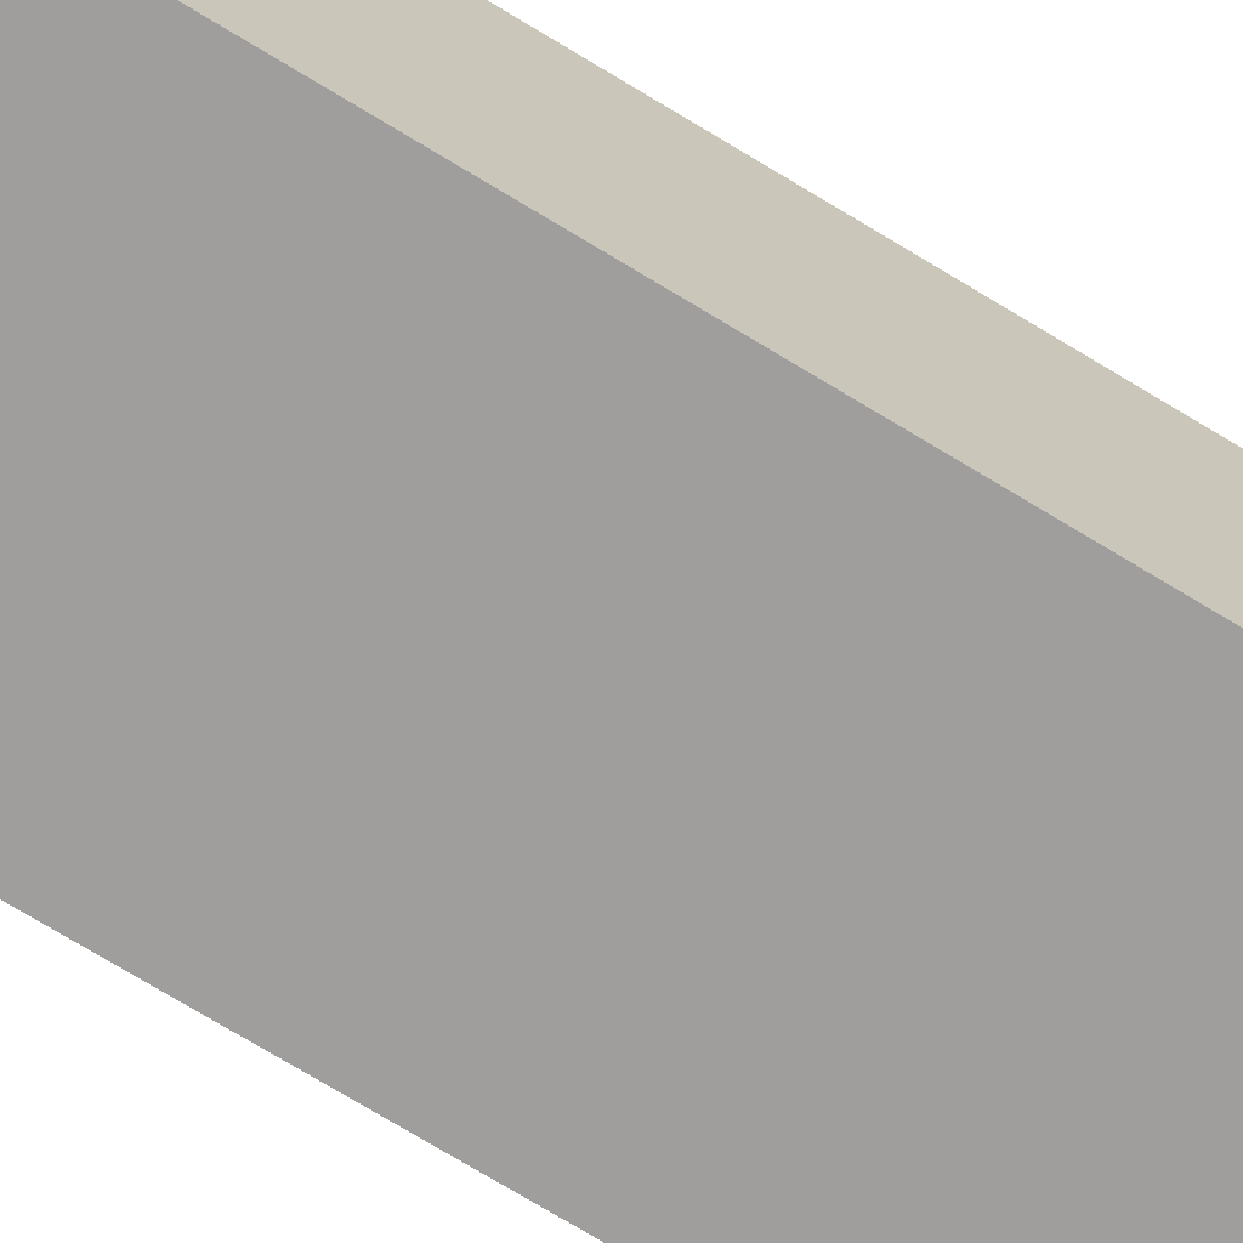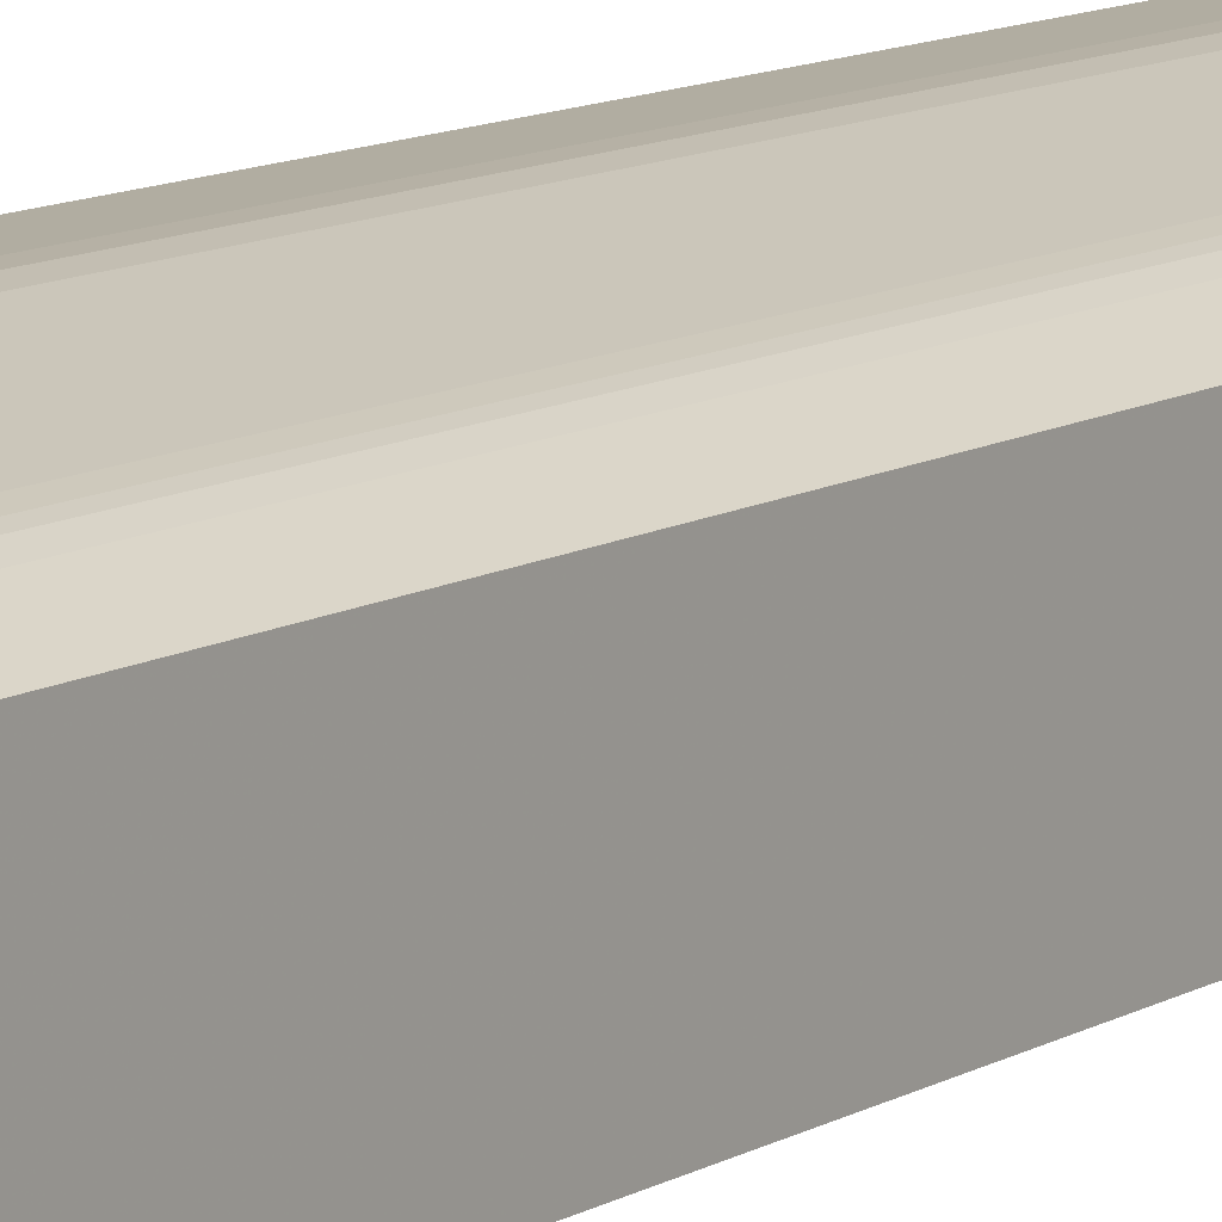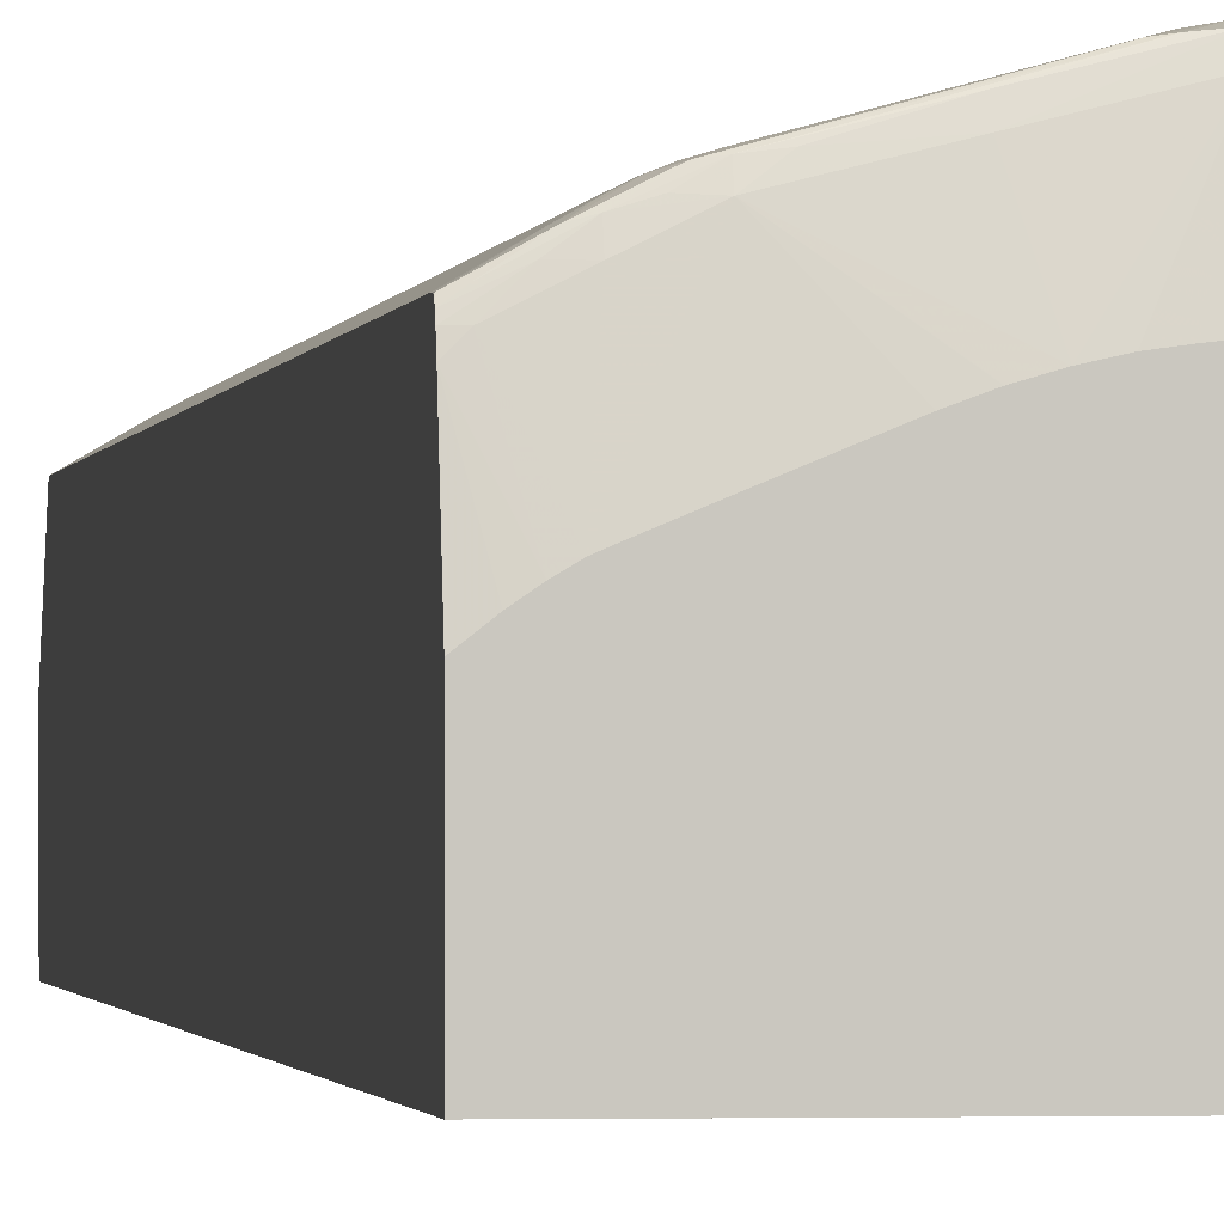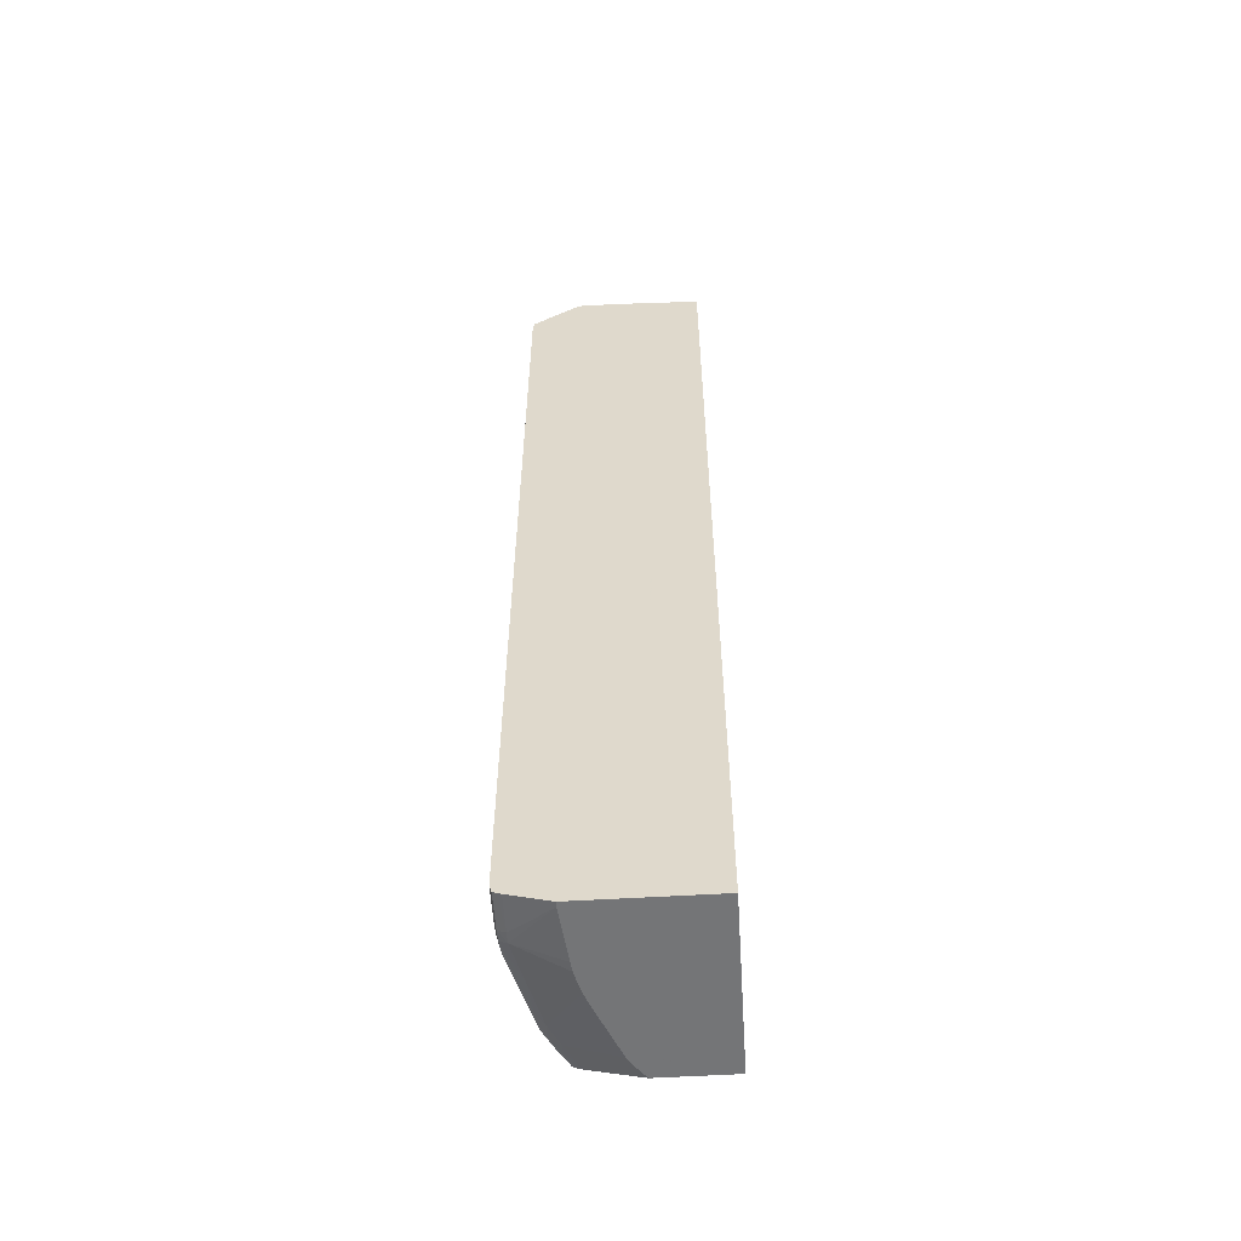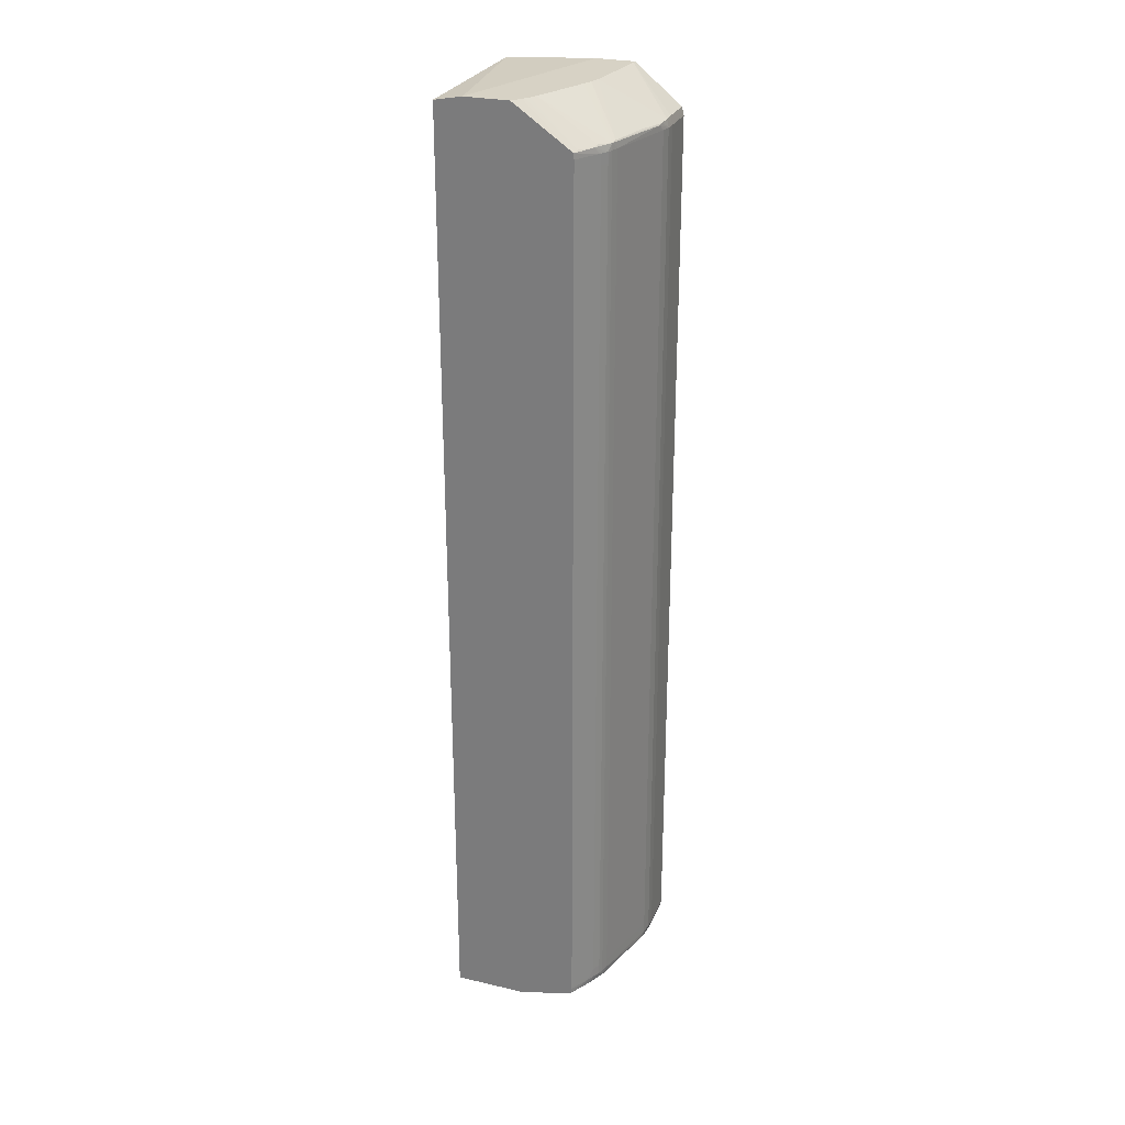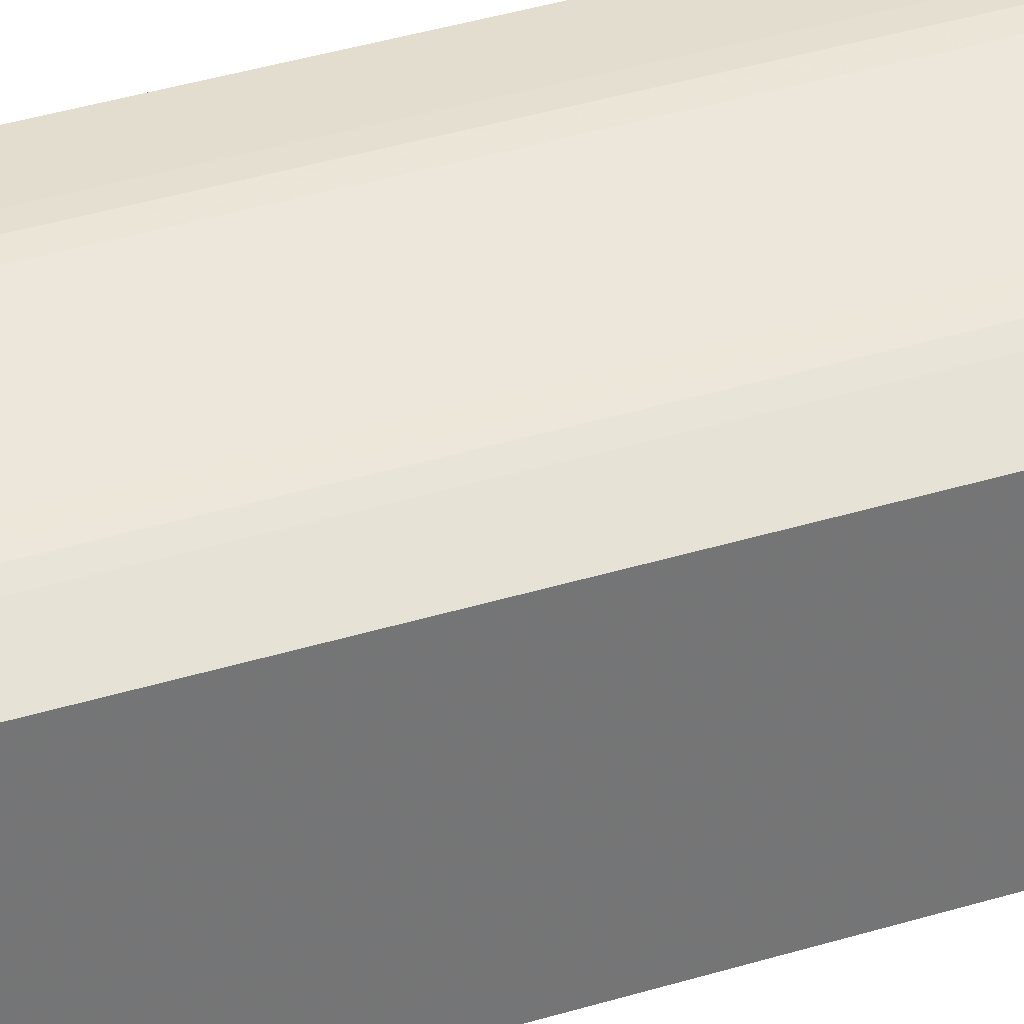
<metadata>
{"format":"obj","ext":"obj","renderer":"f3d","projection":"perspective","resolution":1024,"background":"white","views":[{"elev":-71.0,"azim":-121.6,"up":"+Z"},{"elev":10.3,"azim":-146.3,"up":"+Z"},{"elev":-1.0,"azim":-7.3,"up":"+Z"},{"elev":-56.4,"azim":93.6,"up":"+Y"},{"elev":27.3,"azim":-70.2,"up":"+Y"},{"elev":34.8,"azim":-113.0,"up":"+Z"}]}
</metadata>
<code>
v -0.243 -0.6625 0.2633
v -7.968e-05 -0.6625 0.2633
v -0.243 -0.6625 0.3624
v -0.243 0.661 0.2633
v -7.968e-05 -0.6625 0.4385
v -7.968e-05 0.661 0.2633
v -0.2304 -0.6625 0.3724
v -0.243 -0.6472 0.4262
v -0.243 0.6683 0.3017
v -0.007143 -0.6625 0.4385
v -7.968e-05 -0.6475 0.4913
v -7.968e-05 0.6683 0.385
v -0.2209 -0.6625 0.3788
v -0.235 -0.6465 0.4343
v -0.243 -0.6449 0.4343
v -0.243 0.6683 0.3622
v -0.07854 -0.6625 0.4307
v -0.04986 -0.6475 0.4913
v -0.0641 -0.6472 0.4913
v -7.968e-05 -0.6458 0.4963
v -7.968e-05 0.6683 0.438
v -0.2124 -0.6625 0.3839
v -0.2065 -0.6471 0.4486
v -0.2204 -0.6444 0.4489
v -0.243 -0.6435 0.4381
v -0.2342 0.6683 0.3689
v -0.243 0.6131 0.4414
v -0.09205 -0.6625 0.4288
v -0.04986 -0.644 0.5013
v -0.0641 -0.6437 0.501
v -0.1211 -0.6472 0.4771
v -0.1065 -0.6625 0.4256
v -7.968e-05 -0.644 0.5013
v -0.007143 0.6683 0.438
v -7.968e-05 0.6162 0.5014
v -0.2054 -0.6625 0.387
v -0.178 -0.6469 0.4628
v -0.2065 -0.6435 0.4592
v -0.235 -0.6429 0.444
v -0.2427 -0.6413 0.4418
v -0.243 -0.6414 0.4414
v -0.2302 0.6683 0.372
v -0.243 0.6126 0.4417
v -0.2427 0.613 0.4418
v -7.968e-05 -0.6389 0.5028
v -0.04986 -0.6337 0.5043
v -0.07833 -0.6424 0.4997
v -0.1211 -0.6436 0.4869
v -0.0641 -0.6337 0.5036
v -0.1638 -0.6443 0.4738
v -0.1066 -0.6625 0.4255
v -0.01525 0.6683 0.437
v -0.0641 0.6159 0.501
v -0.04986 0.6162 0.5014
v -7.968e-05 0.6106 0.5029
v -0.2053 -0.6625 0.387
v -0.178 -0.6432 0.4721
v -0.1923 -0.6443 0.4635
v -0.1735 -0.6625 0.4003
v -0.1363 -0.6625 0.4157
v -0.1213 -0.6625 0.4212
v -0.1211 -0.6625 0.4213
v -0.1875 -0.6419 0.4708
v -0.2155 -0.642 0.4568
v -0.2065 -0.6337 0.4629
v -0.2165 -0.6337 0.4573
v -0.243 -0.6338 0.442
v -0.2261 0.6683 0.3747
v -0.235 0.615 0.4441
v -0.243 0.6057 0.442
v -0.235 0.6051 0.4467
v -0.2165 0.6051 0.4574
v -0.2065 0.6051 0.4631
v -0.2155 0.6139 0.4568
v -7.968e-05 -0.6337 0.5043
v -7.968e-05 -0.6265 0.5043
v -0.04986 -0.6194 0.5043
v -0.08641 -0.6411 0.4987
v -0.1326 -0.6422 0.4854
v -0.07833 -0.6337 0.5011
v -0.0641 -0.6194 0.5037
v -0.03561 0.6683 0.4343
v -0.07833 0.6143 0.4998
v -0.0641 0.6051 0.5037
v -0.04986 0.6051 0.5043
v -0.0641 0.6683 0.4306
v -0.08758 0.6683 0.4275
v -0.09471 0.6683 0.4266
v -0.1016 0.6683 0.4256
v -0.1068 0.6683 0.4248
v -7.968e-05 0.6051 0.5043
v -0.178 -0.6337 0.4744
v -0.1888 -0.6337 0.4712
v -0.1959 -0.6337 0.4684
v -0.1959 -0.6194 0.4686
v -0.2065 -0.6194 0.4631
v -0.235 -0.6194 0.4467
v -0.243 -0.6194 0.442
v -0.2207 0.6683 0.3782
v -0.2065 0.6158 0.4594
v -0.243 0.6051 0.442
v -0.2065 0.5909 0.4631
v -0.1959 0.6051 0.4686
v -0.1876 0.6137 0.4708
v -0.08693 -0.6337 0.4988
v -0.07833 -0.6194 0.5011
v -0.178 0.6153 0.4722
v -0.1326 0.6141 0.4854
v -0.08646 0.6128 0.4987
v -0.1211 0.6158 0.4869
v -0.07833 0.6051 0.5011
v -0.1149 0.6683 0.4226
v -0.1495 -0.6194 0.4821
v -0.178 -0.6194 0.4744
v -0.1888 -0.6194 0.4712
v -0.1959 0.5909 0.4686
v -0.2167 0.6683 0.3806
v -0.2114 0.6683 0.3836
v -0.1888 0.6051 0.4712
v -0.178 0.6051 0.4744
v -0.1211 0.6683 0.4209
v -0.1343 0.6683 0.4155
v -0.1068 -0.6194 0.4935
v -0.1349 0.6051 0.486
v -0.1211 0.6051 0.4897
v -0.1068 0.5909 0.4935
v -0.1495 0.5909 0.4821
f 1 2 5
f 1 5 10
f 1 10 17
f 1 17 28
f 1 28 32
f 1 32 51
f 1 51 62
f 1 62 61
f 1 61 60
f 1 60 59
f 1 59 56
f 1 56 36
f 1 36 22
f 1 22 13
f 1 13 7
f 1 7 3
f 1 3 8
f 1 8 15
f 1 15 25
f 1 25 41
f 1 41 67
f 1 67 98
f 1 98 101
f 1 101 70
f 1 70 43
f 1 43 27
f 1 27 16
f 1 16 9
f 1 9 4
f 1 4 6
f 1 6 2
f 2 6 12
f 2 12 21
f 2 21 35
f 2 35 55
f 2 55 91
f 2 91 76
f 2 76 75
f 2 75 45
f 2 45 33
f 2 33 20
f 2 20 11
f 2 11 5
f 3 7 8
f 4 9 6
f 5 11 18
f 5 18 10
f 6 9 12
f 7 13 8
f 8 14 15
f 8 13 14
f 9 16 26
f 9 26 42
f 9 42 68
f 9 68 99
f 9 99 117
f 9 117 118
f 9 118 122
f 9 122 121
f 9 121 112
f 9 112 90
f 9 90 89
f 9 89 88
f 9 88 87
f 9 87 86
f 9 86 82
f 9 82 52
f 9 52 34
f 9 34 21
f 9 21 12
f 10 18 19
f 10 19 17
f 11 20 18
f 13 22 14
f 14 23 24
f 14 24 15
f 14 22 23
f 15 24 25
f 16 27 26
f 17 19 28
f 18 20 29
f 18 29 19
f 19 29 30
f 19 30 31
f 19 31 32
f 19 32 28
f 20 33 29
f 21 34 54
f 21 54 35
f 22 36 37
f 22 37 23
f 23 37 38
f 23 38 24
f 24 38 25
f 25 38 39
f 25 39 40
f 25 40 41
f 26 27 42
f 27 43 44
f 27 44 42
f 29 33 45
f 29 45 46
f 29 46 30
f 30 47 48
f 30 48 31
f 30 46 49
f 30 49 47
f 31 48 50
f 31 50 37
f 31 37 32
f 32 37 51
f 34 52 53
f 34 53 54
f 35 54 55
f 36 56 37
f 37 50 57
f 37 57 58
f 37 58 38
f 37 56 59
f 37 59 60
f 37 60 61
f 37 61 62
f 37 62 51
f 38 57 63
f 38 63 64
f 38 64 39
f 38 58 57
f 39 64 40
f 40 64 65
f 40 65 66
f 40 66 67
f 40 67 41
f 42 44 69
f 42 69 68
f 43 70 71
f 43 71 72
f 43 72 73
f 43 73 44
f 44 73 74
f 44 74 69
f 45 75 46
f 46 75 76
f 46 76 77
f 46 77 81
f 46 81 49
f 47 78 79
f 47 79 57
f 47 57 48
f 47 49 78
f 48 57 50
f 49 80 78
f 49 81 106
f 49 106 80
f 52 82 53
f 53 83 84
f 53 84 85
f 53 85 54
f 53 82 86
f 53 86 87
f 53 87 88
f 53 88 89
f 53 89 90
f 53 90 83
f 54 85 55
f 55 85 91
f 57 79 63
f 63 79 78
f 63 78 92
f 63 92 93
f 63 93 94
f 63 94 64
f 64 94 65
f 65 94 95
f 65 95 96
f 65 96 66
f 66 96 97
f 66 97 67
f 67 97 98
f 68 69 99
f 69 74 100
f 69 100 99
f 70 101 71
f 71 102 72
f 71 101 98
f 71 98 97
f 71 97 96
f 71 96 102
f 72 102 73
f 73 103 74
f 73 102 116
f 73 116 103
f 74 104 100
f 74 103 104
f 76 91 85
f 76 85 77
f 77 85 84
f 77 84 81
f 78 80 105
f 78 105 92
f 80 106 105
f 81 84 111
f 81 111 106
f 83 107 108
f 83 108 109
f 83 109 84
f 83 90 110
f 83 110 107
f 84 109 111
f 90 112 107
f 90 107 110
f 92 105 113
f 92 113 114
f 92 114 93
f 93 114 115
f 93 115 95
f 93 95 94
f 95 115 119
f 95 119 116
f 95 116 102
f 95 102 96
f 99 100 117
f 100 104 118
f 100 118 117
f 103 119 104
f 103 116 119
f 104 119 120
f 104 120 109
f 104 109 108
f 104 108 107
f 104 107 121
f 104 121 122
f 104 122 118
f 105 106 123
f 105 123 113
f 106 111 126
f 106 126 123
f 107 112 121
f 109 120 124
f 109 124 125
f 109 125 111
f 111 125 126
f 113 123 126
f 113 126 127
f 113 127 120
f 113 120 114
f 114 120 119
f 114 119 115
f 120 127 124
f 124 127 125
f 125 127 126

</code>
